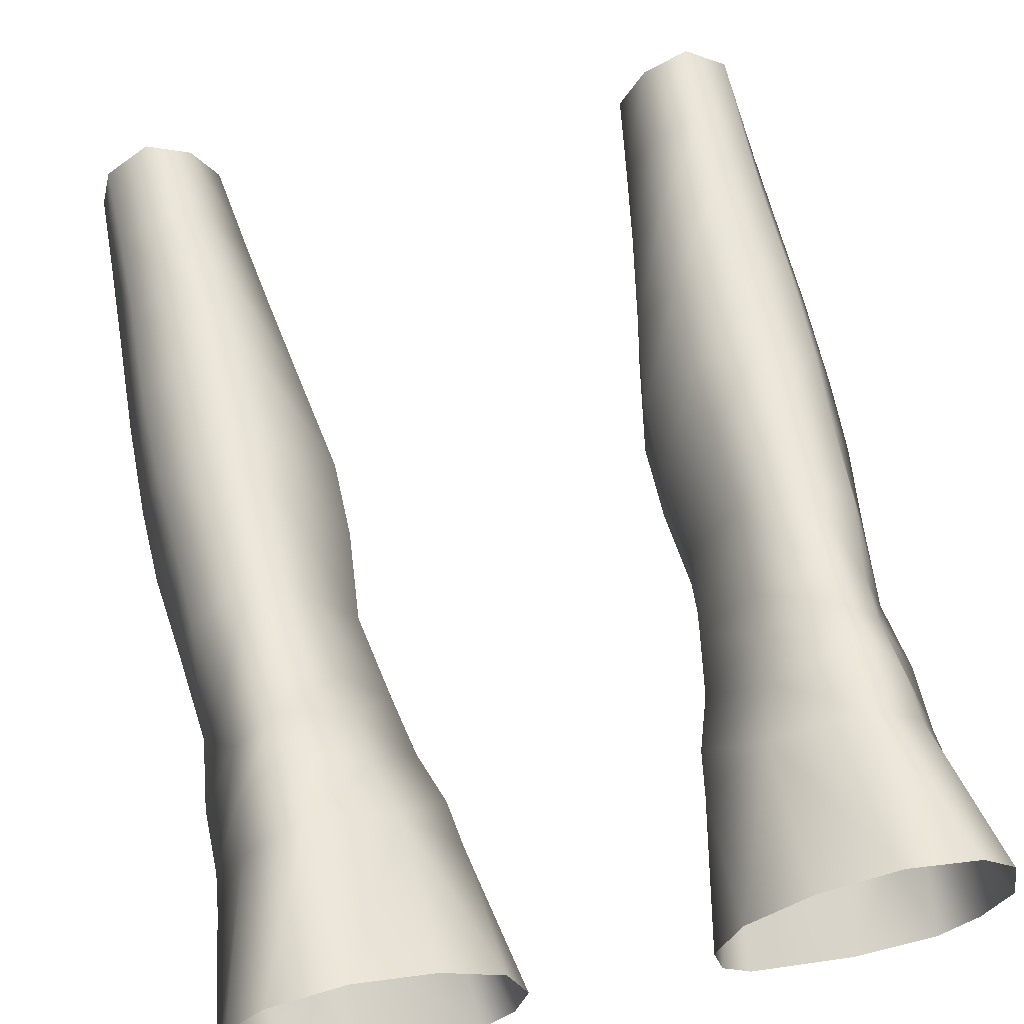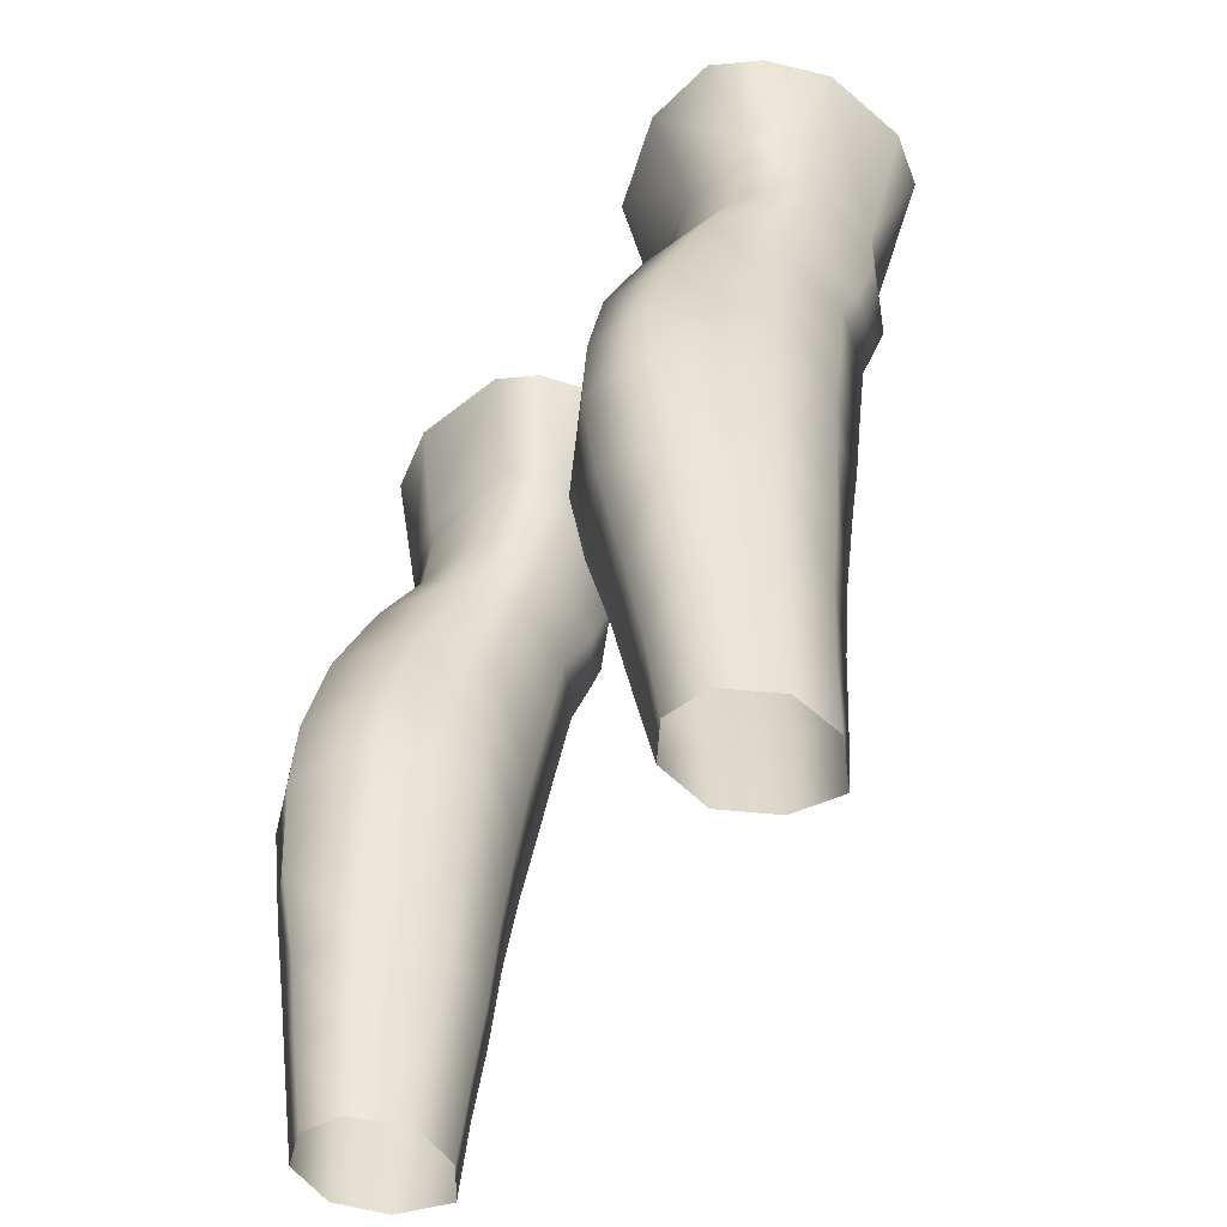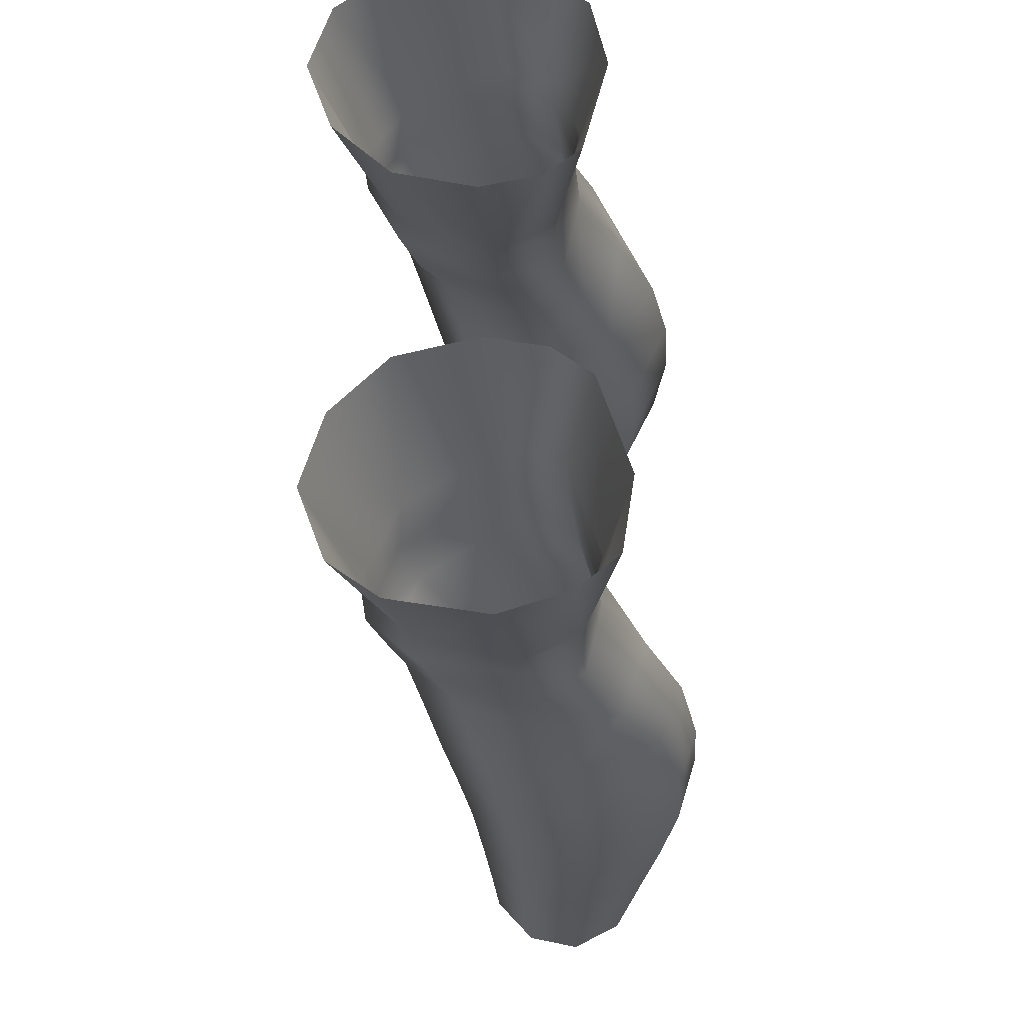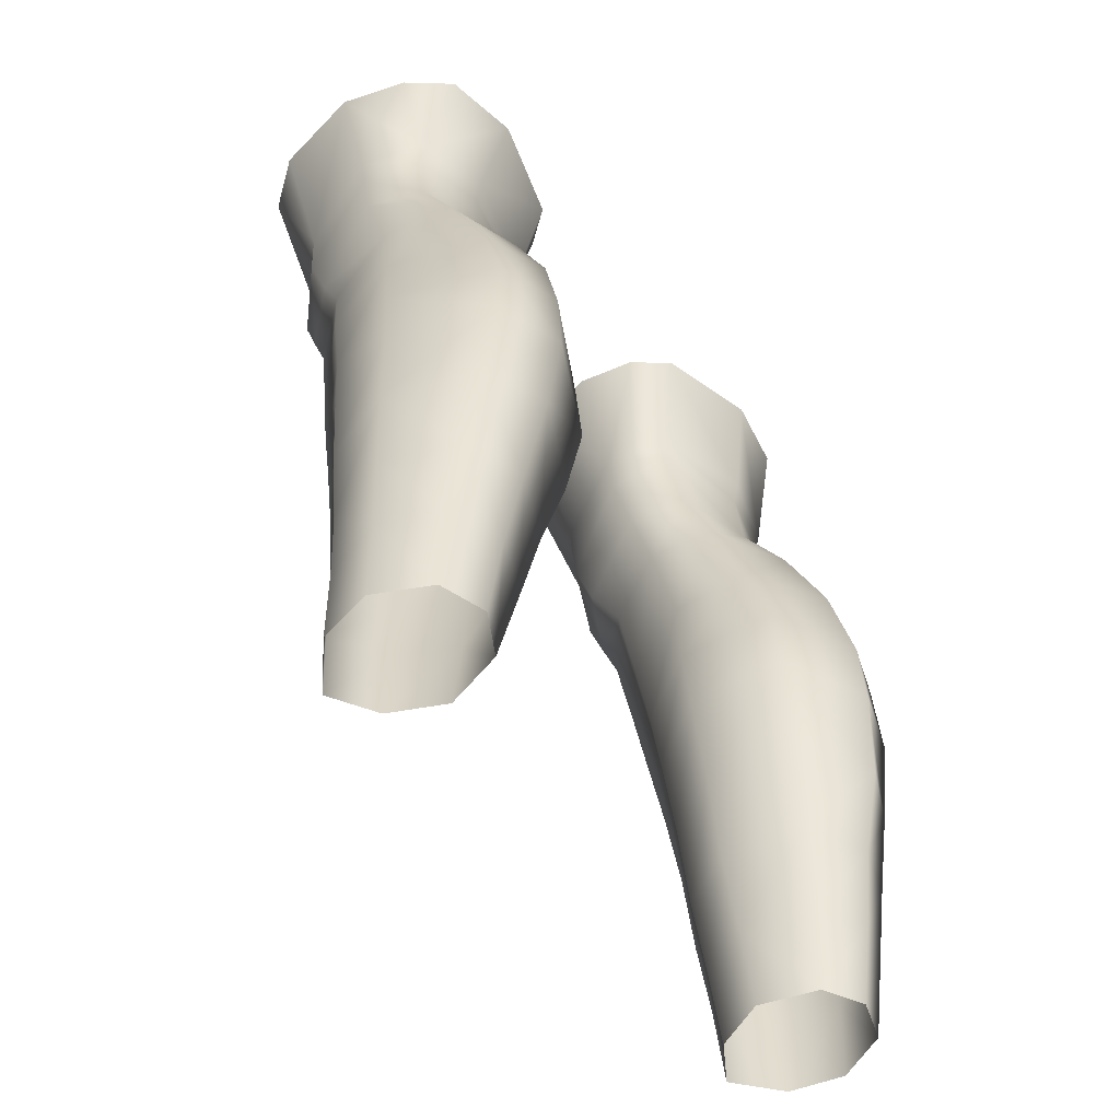
<metadata>
{"format":"obj","ext":"obj","renderer":"f3d","projection":"perspective","resolution":1024,"background":"white","views":[{"elev":65.8,"azim":168.1,"up":"+Z"},{"elev":-49.6,"azim":-122.3,"up":"+Y"},{"elev":60.6,"azim":88.4,"up":"+Y"},{"elev":-53.4,"azim":126.6,"up":"+Y"}]}
</metadata>
<code>
g m_legs_nude
v -8.385 35.37 -1.889
v -8.379 31.2 -3.77
v -9.386 35.37 -3.197
v -9.875 35.37 -5.766
v -9.313 31.65 -6.31
v -8.678 31.91 -7.93
v -9.31 35.37 -7.587
v -8.479 31.06 -7.906
v -9.201 30.71 -6.365
v -8.497 29.16 -8.097
v -9.215 28.91 -6.651
v -8.157 28.28 -4.282
v -8.277 29.84 -3.74
v -6.944 29.41 -2.492
v -6.733 31.06 -2.445
v -6.982 28.1 -2.962
v -8.157 28.28 -4.282
v -6.406 35.37 -1.222
v -8.385 35.37 -1.889
v -8.379 31.2 -3.77
v -8.678 31.91 -7.93
v -8.377 35.37 -8.768
v -9.31 35.37 -7.587
v -6.263 35.37 -9.162
v -6.616 32.05 -8.529
v -3.456 35.37 -8.355
v -3.814 31.8 -7.756
v -2.631 35.37 -7.31
v -8.479 31.06 -7.906
v -6.614 31.25 -8.359
v -6.583 29.12 -8.594
v -3.878 31.02 -7.728
v -4.306 28.93 -8.047
v -8.497 29.16 -8.097
v -6.616 32.05 -8.529
v -3.082 31.36 -6.034
v -2.816 35.37 -3.438
v -2.289 35.37 -5.638
v -4.516 31.09 -3.473
v -3.263 30.16 -6.053
v -4.944 29.68 -3.394
v -3.76 28.67 -6.344
v -5.086 28.2 -3.898
v -3.082 31.36 -6.034
v -3.814 31.8 -7.756
v -3.082 31.36 -6.034
v -2.631 35.37 -7.31
v -2.289 35.37 -5.638
v -3.878 31.02 -7.728
v -3.263 30.16 -6.053
v -4.306 28.93 -8.047
v -3.76 28.67 -6.344
v -2.816 35.37 -3.438
v -4.516 31.09 -3.473
v -4.368 35.37 -1.877
v -6.406 35.37 -1.222
v -6.733 31.06 -2.445
v -4.944 29.68 -3.394
v -6.944 29.41 -2.492
v -5.086 28.2 -3.898
v -6.982 28.1 -2.962
v 8.385 35.37 -1.886
v 9.386 35.37 -3.194
v 8.38 31.2 -3.767
v 9.875 35.37 -5.763
v 9.313 31.65 -6.307
v 8.679 31.91 -7.927
v 9.311 35.37 -7.584
v 8.48 31.06 -7.903
v 9.201 30.71 -6.362
v 8.498 29.16 -8.093
v 9.216 28.91 -6.647
v 8.158 28.28 -4.278
v 8.277 29.84 -3.736
v 6.944 29.41 -2.488
v 6.733 31.06 -2.441
v 6.983 28.1 -2.958
v 8.158 28.28 -4.278
v 6.407 35.37 -1.219
v 8.385 35.37 -1.886
v 8.38 31.2 -3.767
v 8.679 31.91 -7.927
v 9.311 35.37 -7.584
v 8.378 35.37 -8.766
v 6.264 35.37 -9.159
v 6.617 32.05 -8.526
v 3.457 35.37 -8.353
v 3.815 31.8 -7.752
v 2.631 35.37 -7.307
v 6.617 32.05 -8.526
v 6.614 31.25 -8.356
v 8.48 31.06 -7.903
v 6.584 29.12 -8.59
v 3.879 31.02 -7.725
v 4.307 28.93 -8.043
v 8.498 29.16 -8.093
v 3.083 31.36 -6.031
v 2.29 35.37 -5.635
v 2.817 35.37 -3.435
v 4.517 31.09 -3.469
v 3.264 30.16 -6.05
v 3.083 31.36 -6.031
v 4.945 29.68 -3.39
v 3.761 28.67 -6.34
v 5.087 28.2 -3.894
v 3.815 31.8 -7.752
v 2.631 35.37 -7.307
v 3.083 31.36 -6.031
v 2.29 35.37 -5.635
v 3.879 31.02 -7.725
v 3.264 30.16 -6.05
v 4.307 28.93 -8.043
v 3.761 28.67 -6.34
v 2.817 35.37 -3.435
v 4.368 35.37 -1.874
v 4.517 31.09 -3.469
v 6.407 35.37 -1.219
v 6.733 31.06 -2.441
v 4.945 29.68 -3.39
v 6.944 29.41 -2.488
v 5.087 28.2 -3.894
v 6.983 28.1 -2.958
v -8.848 21.84 -5.952
v -9.584 21.83 -8.147
v -9.276 24.35 -7.696
v -8.722 24.35 -5.53
v -8.362 24.35 -10.28
v -8.582 21.83 -11
v -8.698 26.97 -9.131
v -9 26.86 -7.214
v -9.215 28.91 -6.651
v -8.497 29.16 -8.097
v -8.157 28.28 -4.282
v -8.299 26.8 -4.99
v -7.007 26.86 -3.425
v -6.982 28.1 -2.962
v -7.156 24.35 -3.853
v -9.672 19.68 -8.353
v -8.994 19.67 -6.223
v -9.035 17.02 -6.465
v -9.634 17.02 -8.387
v -8.953 14.4 -6.668
v -9.512 14.4 -8.367
v -8.729 14.39 -10.35
v -8.84 17.02 -10.69
v -8.745 19.68 -11.08
v -9.417 12.09 -8.37
v -8.95 12.09 -6.793
v -8.981 9.747 -6.858
v -9.33 9.744 -8.31
v -8.642 9.743 -9.704
v -8.67 12.1 -10.04
v -4.652 24.35 -9.5
v -4.517 21.84 -10.31
v -4.284 21.84 -7.5
v -4.503 24.35 -7.29
v -4.413 26.97 -8.631
v -4.087 26.86 -6.781
v -4.306 28.93 -8.047
v -3.76 28.67 -6.344
v -4.309 19.67 -7.682
v -4.491 19.68 -10.48
v -4.766 17.02 -7.75
v -4.931 17.02 -10.29
v -5.586 14.4 -10.04
v -5.217 14.4 -7.725
v -5.579 12.09 -7.848
v -5.992 12.09 -9.792
v -6.386 9.742 -9.493
v -5.924 9.744 -7.932
v -6.051 14.4 -6.178
v -5.797 17.02 -6.038
v -4.766 17.02 -7.75
v -5.217 14.4 -7.725
v -4.309 19.67 -7.682
v -5.638 19.67 -5.759
v -4.284 21.84 -7.5
v -5.642 21.83 -5.454
v -4.503 24.35 -7.29
v -5.624 24.35 -5.017
v -4.087 26.86 -6.781
v -5.35 26.8 -4.683
v -5.086 28.2 -3.898
v -3.76 28.67 -6.344
v -6.396 12.09 -6.337
v -5.579 12.09 -7.848
v -6.591 9.746 -6.535
v -5.924 9.744 -7.932
v -5.35 26.8 -4.683
v -7.007 26.86 -3.425
v -6.982 28.1 -2.962
v -5.086 28.2 -3.898
v -5.624 24.35 -5.017
v -7.156 24.35 -3.853
v -5.642 21.83 -5.454
v -7.306 21.83 -4.266
v -8.722 24.35 -5.53
v -8.848 21.84 -5.952
v -7.392 19.67 -4.645
v -5.638 19.67 -5.759
v -7.464 17.02 -5.051
v -5.797 17.02 -6.038
v -7.505 14.4 -5.331
v -6.051 14.4 -6.178
v -8.953 14.4 -6.668
v -9.035 17.02 -6.465
v -8.994 19.67 -6.223
v -7.689 12.09 -5.598
v -6.396 12.09 -6.337
v -7.772 9.748 -5.826
v -6.591 9.746 -6.535
v -8.95 12.09 -6.793
v -8.981 9.747 -6.858
v -7.689 12.09 -5.598
v -7.772 9.748 -5.826
v -8.497 29.16 -8.097
v -8.698 26.97 -9.131
v -6.628 26.97 -9.864
v -6.583 29.12 -8.594
v -4.413 26.97 -8.631
v -4.306 28.93 -8.047
v -6.744 24.35 -10.99
v -8.362 24.35 -10.28
v -8.582 21.83 -11
v -6.96 21.84 -11.55
v -4.652 24.35 -9.5
v -4.517 21.84 -10.31
v -4.491 19.68 -10.48
v -6.968 19.67 -11.68
v -7.172 17.02 -11.44
v -4.931 17.02 -10.29
v -5.586 14.4 -10.04
v -7.265 14.39 -10.84
v -8.84 17.02 -10.69
v -8.729 14.39 -10.35
v -8.745 19.68 -11.08
v -5.992 12.09 -9.792
v -7.423 12.09 -10.46
v -6.386 9.742 -9.493
v -7.461 9.742 -10.09
v -8.67 12.1 -10.04
v -8.642 9.743 -9.704
v 8.849 21.84 -5.946
v 8.723 24.35 -5.525
v 9.277 24.35 -7.692
v 9.585 21.83 -8.142
v 8.363 24.35 -10.27
v 8.584 21.83 -11
v 8.699 26.96 -9.127
v 9.001 26.86 -7.21
v 9.216 28.91 -6.647
v 8.498 29.16 -8.093
v 8.158 28.28 -4.278
v 8.3 26.8 -4.986
v 7.007 26.86 -3.42
v 6.983 28.1 -2.958
v 7.157 24.35 -3.849
v 9.674 19.68 -8.347
v 8.995 19.67 -6.218
v 9.036 17.02 -6.459
v 9.635 17.02 -8.381
v 8.955 14.4 -6.662
v 9.514 14.4 -8.361
v 8.731 14.39 -10.34
v 8.841 17.02 -10.68
v 8.746 19.68 -11.07
v 9.419 12.09 -8.36
v 8.952 12.09 -6.782
v 8.984 9.744 -6.844
v 9.332 9.744 -8.298
v 8.645 9.744 -9.693
v 8.672 12.1 -10.03
v 4.653 24.35 -9.496
v 4.504 24.35 -7.286
v 4.285 21.84 -7.495
v 4.518 21.83 -10.3
v 4.414 26.96 -8.627
v 4.088 26.86 -6.777
v 4.307 28.93 -8.043
v 3.761 28.67 -6.34
v 4.31 19.67 -7.676
v 4.492 19.68 -10.48
v 4.767 17.02 -7.744
v 4.933 17.02 -10.29
v 5.587 14.39 -10.03
v 5.219 14.4 -7.718
v 5.58 12.09 -7.841
v 5.994 12.09 -9.785
v 6.389 9.744 -9.482
v 5.926 9.744 -7.921
v 6.052 14.4 -6.172
v 5.219 14.4 -7.718
v 4.767 17.02 -7.744
v 5.799 17.02 -6.032
v 4.31 19.67 -7.676
v 5.639 19.67 -5.754
v 4.285 21.84 -7.495
v 5.643 21.83 -5.449
v 4.504 24.35 -7.286
v 5.625 24.35 -5.012
v 4.088 26.86 -6.777
v 5.351 26.8 -4.679
v 5.087 28.2 -3.894
v 3.761 28.67 -6.34
v 6.397 12.09 -6.33
v 5.58 12.09 -7.841
v 6.593 9.744 -6.524
v 5.926 9.744 -7.921
v 5.351 26.8 -4.679
v 5.087 28.2 -3.894
v 6.983 28.1 -2.958
v 7.007 26.86 -3.42
v 5.625 24.35 -5.012
v 7.157 24.35 -3.849
v 7.307 21.83 -4.26
v 5.643 21.83 -5.449
v 8.723 24.35 -5.525
v 8.849 21.84 -5.946
v 7.393 19.67 -4.64
v 5.639 19.67 -5.754
v 7.465 17.02 -5.045
v 5.799 17.02 -6.032
v 7.506 14.4 -5.324
v 6.052 14.4 -6.172
v 8.955 14.4 -6.662
v 9.036 17.02 -6.459
v 8.995 19.67 -6.218
v 7.691 12.09 -5.591
v 6.397 12.09 -6.33
v 7.775 9.744 -5.812
v 6.593 9.744 -6.524
v 8.952 12.09 -6.782
v 8.984 9.744 -6.844
v 7.691 12.09 -5.591
v 7.775 9.744 -5.812
v 8.498 29.16 -8.093
v 6.584 29.12 -8.59
v 6.629 26.96 -9.86
v 8.699 26.96 -9.127
v 4.414 26.96 -8.627
v 4.307 28.93 -8.043
v 6.745 24.35 -10.98
v 8.363 24.35 -10.27
v 8.584 21.83 -11
v 6.962 21.84 -11.54
v 4.653 24.35 -9.496
v 4.518 21.83 -10.3
v 4.492 19.68 -10.48
v 6.969 19.67 -11.67
v 7.173 17.02 -11.43
v 4.933 17.02 -10.29
v 5.587 14.39 -10.03
v 7.267 14.39 -10.84
v 8.841 17.02 -10.68
v 8.731 14.39 -10.34
v 8.746 19.68 -11.07
v 5.994 12.09 -9.785
v 7.424 12.09 -10.45
v 6.389 9.744 -9.482
v 7.464 9.744 -10.08
v 8.672 12.1 -10.03
v 8.645 9.744 -9.693
g m_legs_nude_0
f 3 2 1
f 3 4 2
f 4 5 2
f 5 4 6
f 4 7 6
f 5 6 8
f 9 5 8
f 5 9 2
f 8 10 9
f 10 11 9
f 9 11 12
f 13 9 12
f 9 13 2
f 13 14 2
f 14 15 2
f 14 13 16
f 13 17 16
f 19 15 18
f 19 20 15
f 23 22 21
f 22 24 21
f 24 25 21
f 24 26 25
f 26 27 25
f 26 28 27
f 30 29 21
f 30 31 29
f 31 30 32
f 27 32 30
f 33 31 32
f 31 34 29
f 35 30 21
f 35 27 30
f 38 37 36
f 37 39 36
f 39 41 40
f 40 41 42
f 41 43 42
f 44 39 40
f 47 46 45
f 47 48 46
f 45 46 49
f 46 50 49
f 51 49 50
f 52 51 50
f 55 54 53
f 55 56 54
f 56 57 54
f 54 57 58
f 57 59 58
f 60 58 59
f 61 60 59
f 64 63 62
f 65 63 64
f 66 65 64
f 65 66 67
f 68 65 67
f 67 66 69
f 66 70 69
f 70 66 64
f 71 69 70
f 72 71 70
f 72 70 73
f 70 74 73
f 74 70 64
f 75 74 64
f 76 75 64
f 74 75 77
f 78 74 77
f 76 80 79
f 81 80 76
f 84 83 82
f 85 84 82
f 86 85 82
f 87 85 86
f 88 87 86
f 89 87 88
f 91 90 82
f 88 90 91
f 92 91 82
f 93 91 92
f 91 93 94
f 94 88 91
f 93 95 94
f 96 93 92
f 99 98 97
f 100 99 97
f 100 102 101
f 103 100 101
f 103 101 104
f 105 103 104
f 108 107 106
f 109 107 108
f 108 106 110
f 111 108 110
f 110 112 111
f 112 113 111
f 116 115 114
f 117 115 116
f 118 117 116
f 118 116 119
f 120 118 119
f 119 121 120
f 121 122 120
f 125 124 123
f 126 125 123
f 124 125 127
f 128 124 127
f 129 127 125
f 130 129 125
f 130 125 126
f 129 130 131
f 132 129 131
f 131 130 133
f 130 134 133
f 134 130 126
f 133 134 135
f 136 133 135
f 134 126 137
f 135 134 137
f 124 138 123
f 138 139 123
f 139 138 140
f 138 141 140
f 140 141 142
f 141 143 142
f 143 141 144
f 141 145 144
f 146 145 141
f 138 146 141
f 146 138 124
f 128 146 124
f 143 147 142
f 147 148 142
f 148 147 149
f 147 150 149
f 150 147 151
f 147 152 151
f 152 147 143
f 144 152 143
f 155 154 153
f 156 155 153
f 156 153 157
f 158 156 157
f 158 157 159
f 160 158 159
f 155 161 154
f 161 162 154
f 161 163 162
f 163 164 162
f 164 163 165
f 163 166 165
f 166 167 165
f 167 168 165
f 168 167 169
f 167 170 169
f 173 172 171
f 174 173 171
f 172 173 175
f 176 172 175
f 176 175 177
f 178 176 177
f 178 177 179
f 180 178 179
f 180 179 181
f 182 180 181
f 183 182 181
f 184 183 181
f 171 185 174
f 185 186 174
f 186 185 187
f 188 186 187
f 191 190 189
f 192 191 189
f 189 190 193
f 190 194 193
f 196 195 193
f 137 196 193
f 137 197 196
f 197 198 196
f 196 199 195
f 199 200 195
f 199 201 200
f 201 202 200
f 202 201 203
f 204 202 203
f 203 201 205
f 201 206 205
f 207 206 201
f 199 207 201
f 207 199 196
f 198 207 196
f 203 208 204
f 208 209 204
f 209 208 210
f 211 209 210
f 212 208 203
f 205 212 203
f 214 212 213
f 215 214 213
f 218 217 216
f 219 218 216
f 220 218 219
f 221 220 219
f 218 222 217
f 222 223 217
f 223 222 224
f 222 225 224
f 222 226 225
f 226 222 218
f 220 226 218
f 226 227 225
f 227 228 225
f 228 229 225
f 225 229 224
f 229 228 230
f 228 231 230
f 230 231 232
f 233 230 232
f 234 230 233
f 229 230 234
f 235 234 233
f 236 229 234
f 229 236 224
f 232 237 233
f 237 238 233
f 233 238 235
f 238 237 239
f 240 238 239
f 241 238 240
f 238 241 235
f 242 241 240
f 245 244 243
f 246 245 243
f 245 246 247
f 246 248 247
f 247 249 245
f 249 250 245
f 245 250 244
f 250 249 251
f 249 252 251
f 250 251 253
f 254 250 253
f 250 254 244
f 254 253 255
f 253 256 255
f 254 255 257
f 244 254 257
f 258 246 243
f 259 258 243
f 258 259 260
f 261 258 260
f 261 260 262
f 263 261 262
f 261 263 264
f 265 261 264
f 266 258 261
f 265 266 261
f 258 266 246
f 266 248 246
f 267 263 262
f 268 267 262
f 267 268 269
f 270 267 269
f 267 270 271
f 272 267 271
f 272 264 263
f 267 272 263
f 275 274 273
f 276 275 273
f 273 274 277
f 274 278 277
f 277 278 279
f 278 280 279
f 281 275 276
f 282 281 276
f 283 281 282
f 284 283 282
f 283 284 285
f 286 283 285
f 287 286 285
f 288 287 285
f 287 288 289
f 290 287 289
f 293 292 291
f 294 293 291
f 293 294 295
f 294 296 295
f 295 296 297
f 296 298 297
f 297 298 299
f 298 300 299
f 299 300 301
f 300 302 301
f 302 303 301
f 303 304 301
f 305 291 292
f 306 305 292
f 305 306 307
f 306 308 307
f 311 310 309
f 312 311 309
f 312 309 313
f 314 312 313
f 315 257 313
f 316 315 313
f 317 257 315
f 318 317 315
f 319 315 316
f 320 319 316
f 321 319 320
f 322 321 320
f 321 322 323
f 322 324 323
f 321 323 325
f 326 321 325
f 327 319 321
f 326 327 321
f 327 318 315
f 319 327 315
f 328 323 324
f 329 328 324
f 328 329 330
f 329 331 330
f 332 325 323
f 328 332 323
f 332 334 333
f 334 335 333
f 338 337 336
f 339 338 336
f 338 340 337
f 340 341 337
f 342 338 339
f 343 342 339
f 342 343 344
f 345 342 344
f 346 342 345
f 346 340 338
f 342 346 338
f 347 346 345
f 348 347 345
f 349 348 345
f 349 345 344
f 348 349 350
f 351 348 350
f 351 350 352
f 350 353 352
f 350 354 353
f 350 349 354
f 354 355 353
f 349 356 354
f 356 349 344
f 357 352 353
f 358 357 353
f 358 353 355
f 357 358 359
f 358 360 359
f 358 361 360
f 361 358 355
f 361 362 360

</code>
